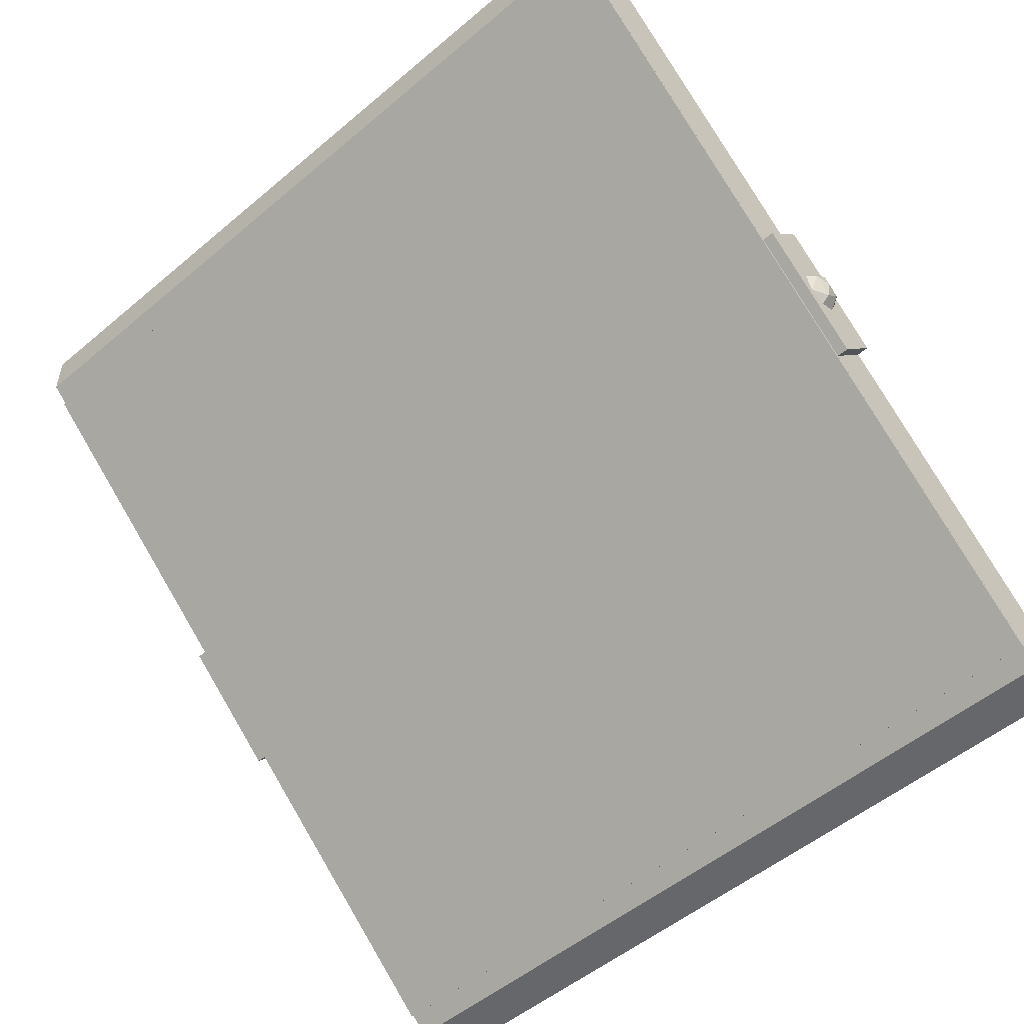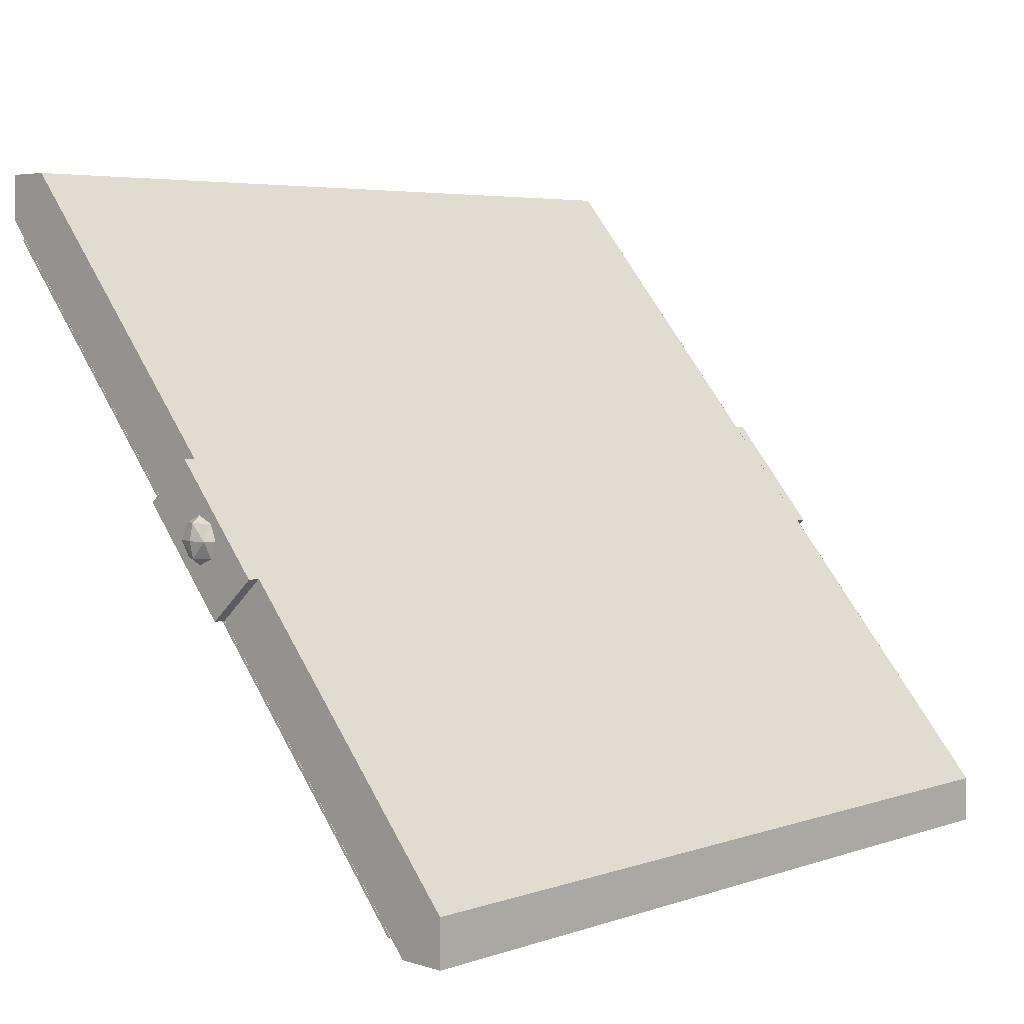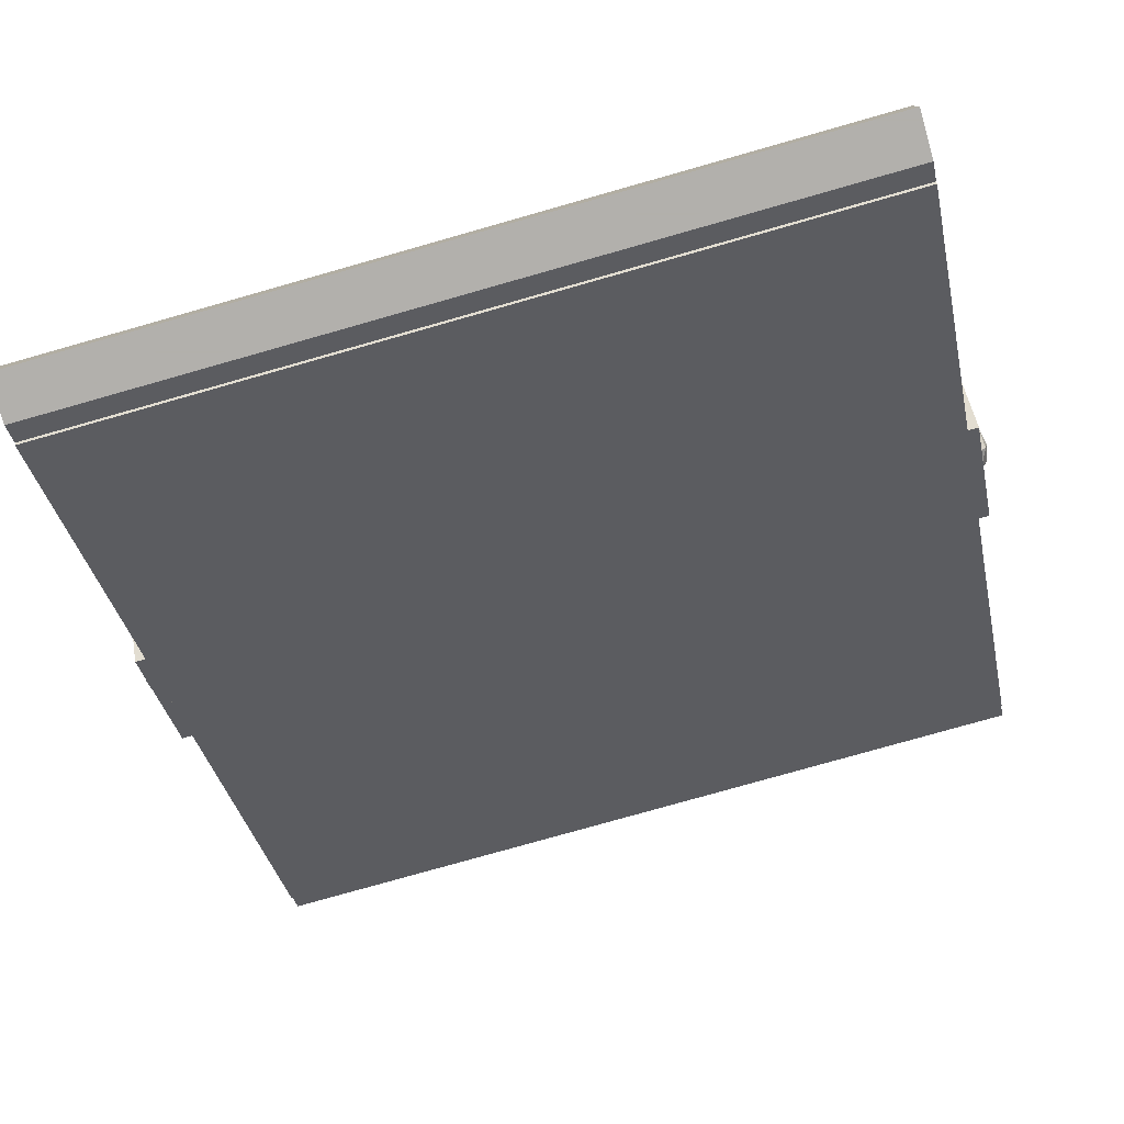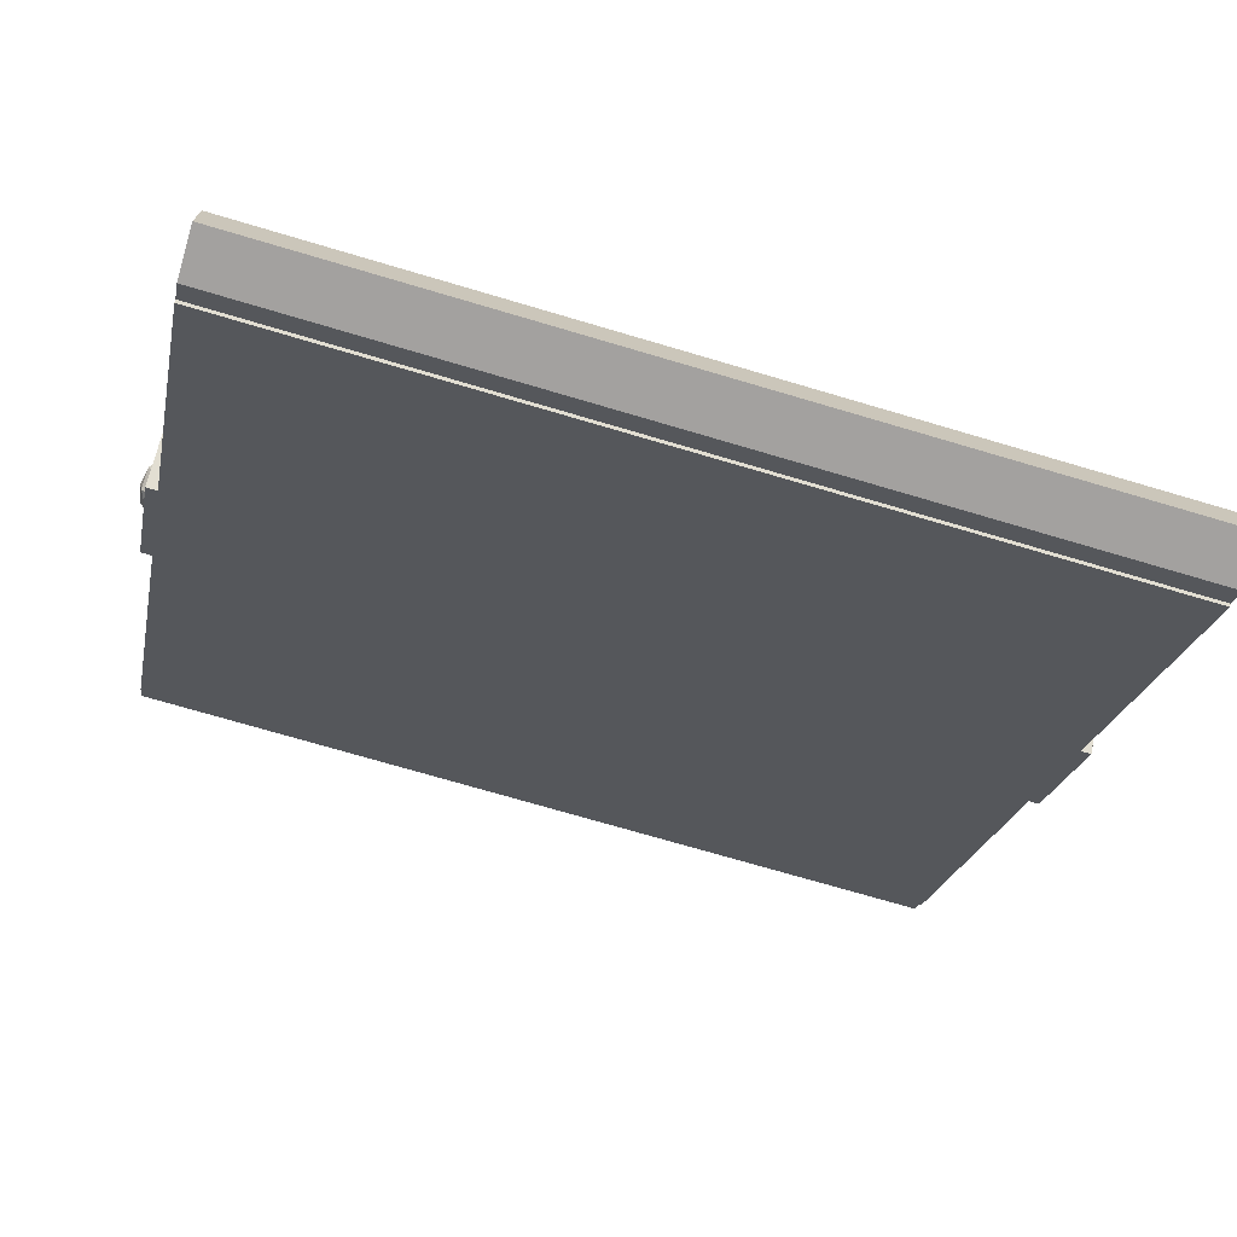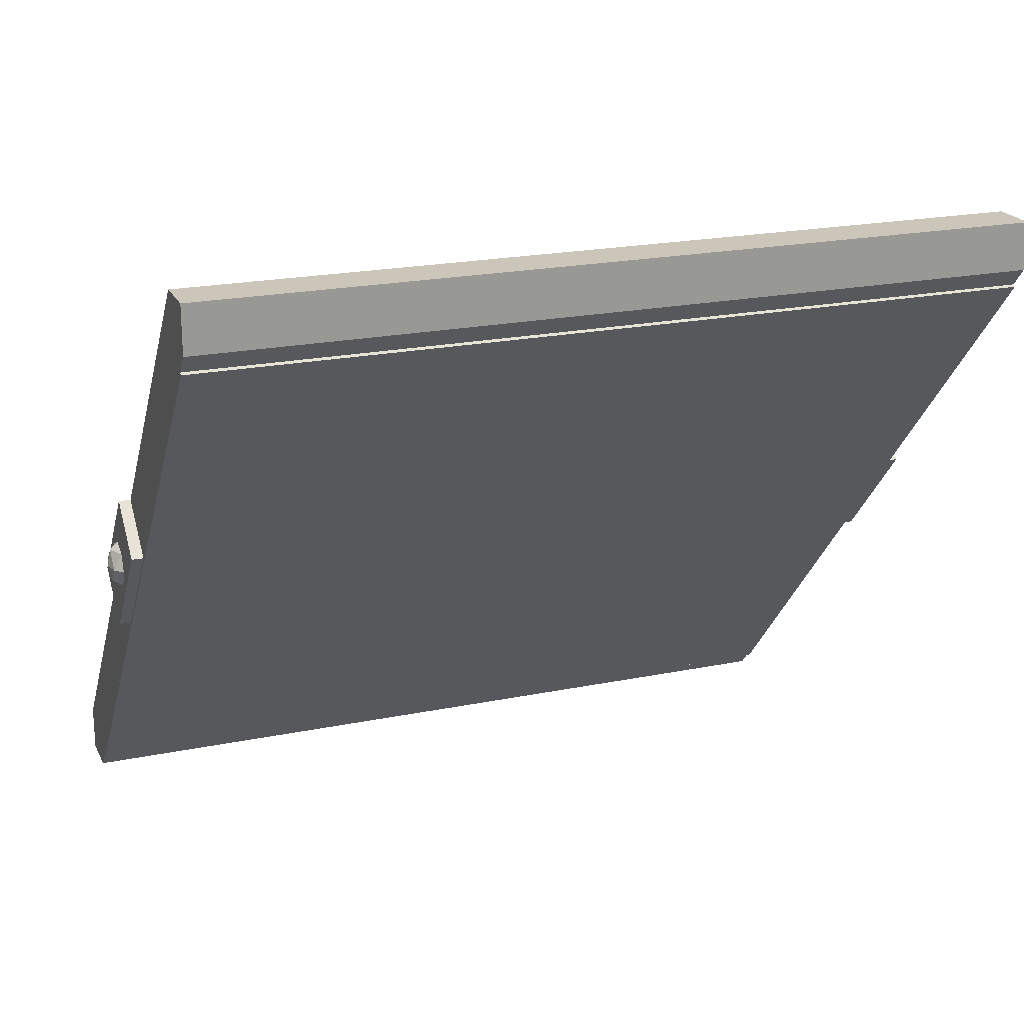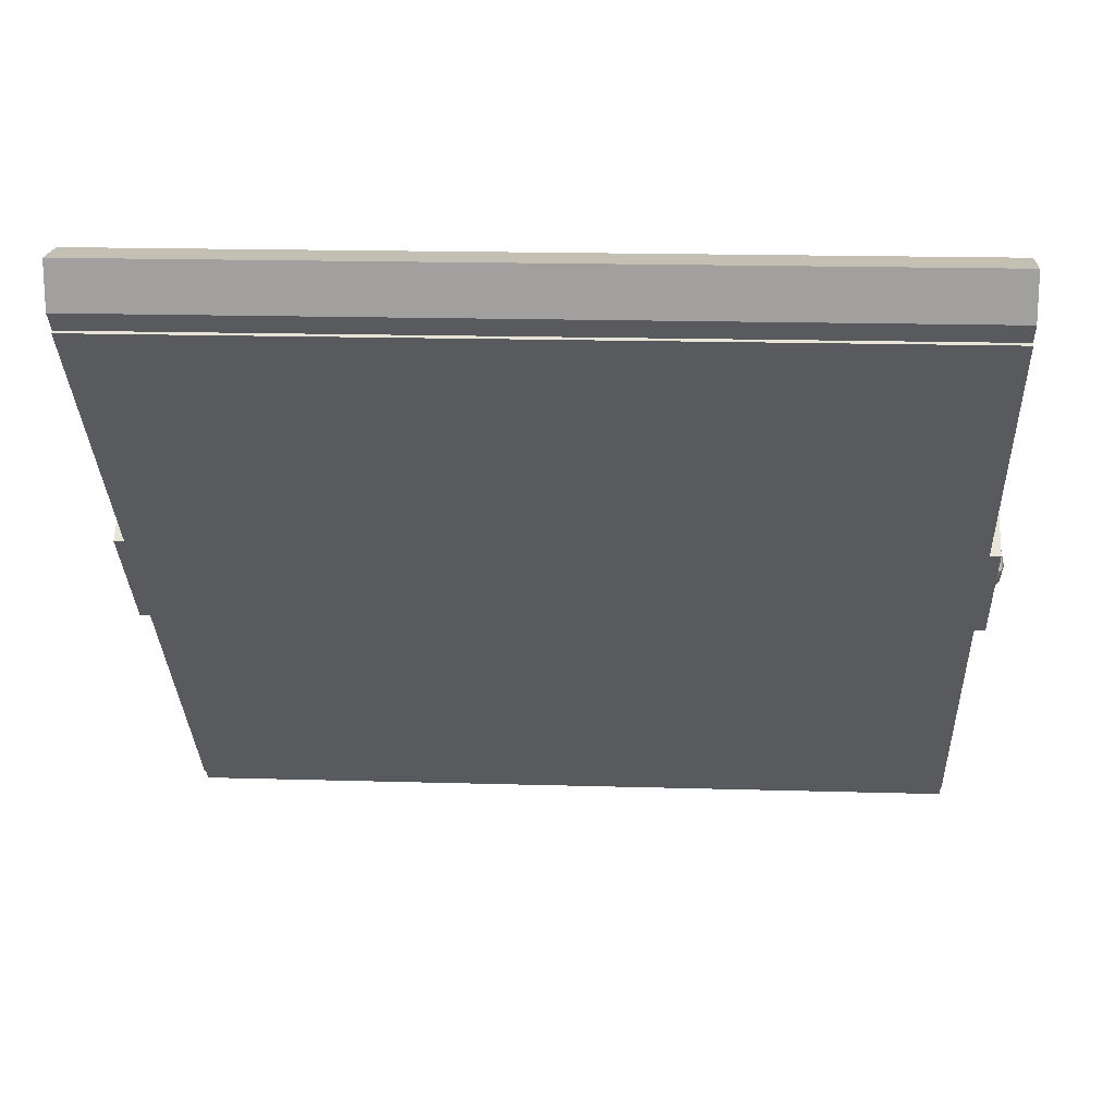
<metadata>
{"format":"obj","ext":"obj","renderer":"f3d","projection":"perspective","resolution":1024,"background":"white","views":[{"elev":-52.0,"azim":42.3,"up":"+Z"},{"elev":5.0,"azim":-46.2,"up":"+Y"},{"elev":-78.6,"azim":-164.2,"up":"+Z"},{"elev":-72.3,"azim":-16.5,"up":"+Y"},{"elev":20.9,"azim":159.7,"up":"+Y"},{"elev":17.7,"azim":-176.7,"up":"+Y"}]}
</metadata>
<code>
v 1.75 3.2 -2.8
v 1.75 1.834 -1.99
v 1.75 2.019 -1.776
v 1.75 1.566 -1.383
v 1.75 1.381 -1.597
v 1.75 0.2 -0.5735
v 1.75 3.2 -3
v -1.75 3.2 -3
v -1.75 3 -3
v 1.75 3 -3
v 1.75 3.2 -2.8
v -1.75 3.2 -2.8
v -1.75 3.2 -3
v 1.75 3.2 -3
v 1.75 0.2 -0.3735
v -1.75 0.2 -0.3735
v -1.75 0.4 -0.3735
v 1.75 0.4 -0.3735
v 1.75 0.2 -0.5735
v -1.75 0.2 -0.5735
v -1.75 0.2 -0.3735
v 1.75 0.2 -0.3735
v 1.75 3.2 -2.8
v 1.75 3.2 -3
v 1.75 3 -3
v 1.75 1.834 -1.99
v 1.75 1.566 -1.383
v 1.75 0.2 -0.5735
v 1.75 0.2 -0.3735
v 1.75 0.4 -0.3735
v -1.75 2.019 -1.776
v -1.75 1.834 -1.99
v -1.75 3.2 -2.8
v -1.75 0.2 -0.5735
v -1.75 1.381 -1.597
v -1.75 1.566 -1.383
v -1.75 1.834 -1.99
v -1.75 3 -3
v -1.75 3.2 -3
v -1.75 3.2 -2.8
v -1.75 0.4 -0.3735
v -1.75 0.2 -0.3735
v -1.75 0.2 -0.5735
v -1.75 1.566 -1.383
v 1.75 3.2 -2.8
v 1.75 0.4 -0.3735
v -1.75 0.4 -0.3735
v -1.75 3.2 -2.8
v -1.75 3 -3
v -1.75 0.2 -0.5735
v 1.75 0.2 -0.5735
v 1.75 3 -3
v 1.8 1.6 -1.687
v 1.835 1.629 -1.687
v 1.8 1.629 -1.616
v 1.835 1.7 -1.616
v 1.8 1.7 -1.587
v 1.8 1.629 -1.616
v 1.835 1.629 -1.687
v 1.835 1.7 -1.616
v 1.8 1.629 -1.616
v 1.85 1.7 -1.687
v 1.835 1.7 -1.616
v 1.835 1.629 -1.687
v 1.8 1.6 -1.687
v 1.835 1.629 -1.687
v 1.8 1.629 -1.757
v 1.835 1.7 -1.757
v 1.8 1.7 -1.787
v 1.8 1.629 -1.757
v 1.835 1.629 -1.687
v 1.835 1.7 -1.757
v 1.8 1.629 -1.757
v 1.85 1.7 -1.687
v 1.835 1.7 -1.757
v 1.835 1.629 -1.687
v 1.8 1.8 -1.687
v 1.835 1.771 -1.687
v 1.8 1.771 -1.616
v 1.835 1.7 -1.616
v 1.8 1.7 -1.587
v 1.8 1.771 -1.616
v 1.835 1.771 -1.687
v 1.835 1.7 -1.616
v 1.8 1.771 -1.616
v 1.85 1.7 -1.687
v 1.835 1.7 -1.616
v 1.835 1.771 -1.687
v 1.8 1.8 -1.687
v 1.835 1.771 -1.687
v 1.8 1.771 -1.757
v 1.835 1.7 -1.757
v 1.8 1.7 -1.787
v 1.8 1.771 -1.757
v 1.835 1.771 -1.687
v 1.835 1.7 -1.757
v 1.8 1.771 -1.757
v 1.85 1.7 -1.687
v 1.835 1.7 -1.757
v 1.835 1.771 -1.687
v 1.8 1.566 -1.383
v 1.8 1.381 -1.597
v 1.8 1.834 -1.99
v 1.8 2.019 -1.776
v 1.8 2.019 -1.776
v 1.8 1.834 -1.99
v 1.75 1.834 -1.99
v 1.75 2.019 -1.776
v 1.8 1.381 -1.597
v 1.8 1.566 -1.383
v 1.75 1.566 -1.383
v 1.75 1.381 -1.597
v 1.8 1.566 -1.383
v 1.8 2.019 -1.776
v 1.75 2.019 -1.776
v 1.75 1.566 -1.383
v 1.8 1.834 -1.99
v 1.8 1.381 -1.597
v 1.75 1.381 -1.597
v 1.75 1.834 -1.99
v -1.8 1.6 -1.687
v -1.835 1.629 -1.687
v -1.8 1.629 -1.616
v -1.835 1.7 -1.616
v -1.8 1.7 -1.587
v -1.8 1.629 -1.616
v -1.835 1.629 -1.687
v -1.835 1.7 -1.616
v -1.8 1.629 -1.616
v -1.85 1.7 -1.687
v -1.835 1.7 -1.616
v -1.835 1.629 -1.687
v -1.8 1.6 -1.687
v -1.835 1.629 -1.687
v -1.8 1.629 -1.757
v -1.835 1.7 -1.757
v -1.8 1.7 -1.787
v -1.8 1.629 -1.757
v -1.835 1.629 -1.687
v -1.835 1.7 -1.757
v -1.8 1.629 -1.757
v -1.85 1.7 -1.687
v -1.835 1.7 -1.757
v -1.835 1.629 -1.687
v -1.8 1.8 -1.687
v -1.835 1.771 -1.687
v -1.8 1.771 -1.616
v -1.835 1.7 -1.616
v -1.8 1.7 -1.587
v -1.8 1.771 -1.616
v -1.835 1.771 -1.687
v -1.835 1.7 -1.616
v -1.8 1.771 -1.616
v -1.85 1.7 -1.687
v -1.835 1.7 -1.616
v -1.835 1.771 -1.687
v -1.8 1.8 -1.687
v -1.835 1.771 -1.687
v -1.8 1.771 -1.757
v -1.835 1.7 -1.757
v -1.8 1.7 -1.787
v -1.8 1.771 -1.757
v -1.835 1.771 -1.687
v -1.835 1.7 -1.757
v -1.8 1.771 -1.757
v -1.85 1.7 -1.687
v -1.835 1.7 -1.757
v -1.835 1.771 -1.687
v -1.8 1.566 -1.383
v -1.8 1.381 -1.597
v -1.8 1.834 -1.99
v -1.8 2.019 -1.776
v -1.8 2.019 -1.776
v -1.8 1.834 -1.99
v -1.75 1.834 -1.99
v -1.75 2.019 -1.776
v -1.8 1.381 -1.597
v -1.8 1.566 -1.383
v -1.75 1.566 -1.383
v -1.75 1.381 -1.597
v -1.8 1.566 -1.383
v -1.8 2.019 -1.776
v -1.75 2.019 -1.776
v -1.75 1.566 -1.383
v -1.8 1.834 -1.99
v -1.8 1.381 -1.597
v -1.75 1.381 -1.597
v -1.75 1.834 -1.99
v 1.75 0.2775 -0.6424
v 1.75 2.922 -2.935
v -1.75 2.922 -2.935
v -1.75 0.2775 -0.6424
v -1.75 0.2693 -0.6519
v 1.75 0.2693 -0.6519
v 1.75 0.2775 -0.6424
v -1.75 0.2775 -0.6424
v -1.75 2.914 -2.944
v -1.75 0.2693 -0.6519
v -1.75 0.2775 -0.6424
v -1.75 2.922 -2.935
v 1.75 2.914 -2.944
v -1.75 2.914 -2.944
v -1.75 2.922 -2.935
v 1.75 2.922 -2.935
v 1.75 0.2693 -0.6519
v 1.75 2.914 -2.944
v 1.75 2.922 -2.935
v 1.75 0.2775 -0.6424
v 1.75 2.914 -2.944
v 1.75 2.818 -2.86
v -1.75 2.818 -2.86
v -1.75 2.914 -2.944
v 1.75 2.682 -2.743
v 1.75 2.586 -2.659
v -1.75 2.586 -2.659
v -1.75 2.682 -2.743
v 1.75 2.451 -2.542
v 1.75 2.354 -2.459
v -1.75 2.354 -2.459
v -1.75 2.451 -2.542
v 1.75 2.219 -2.342
v 1.75 2.123 -2.258
v -1.75 2.123 -2.258
v -1.75 2.219 -2.342
v 1.75 1.987 -2.141
v 1.75 1.891 -2.057
v -1.75 1.891 -2.057
v -1.75 1.987 -2.141
v 1.75 1.756 -1.94
v 1.75 1.659 -1.857
v -1.75 1.659 -1.857
v -1.75 1.756 -1.94
v 1.75 1.524 -1.739
v 1.75 1.428 -1.656
v -1.75 1.428 -1.656
v -1.75 1.524 -1.739
v 1.75 1.293 -1.539
v 1.75 1.196 -1.455
v -1.75 1.196 -1.455
v -1.75 1.293 -1.539
v 1.75 1.061 -1.338
v 1.75 0.9646 -1.254
v -1.75 0.9646 -1.254
v -1.75 1.061 -1.338
v 1.75 0.8293 -1.137
v 1.75 0.733 -1.054
v -1.75 0.733 -1.054
v -1.75 0.8293 -1.137
v 1.75 0.5977 -0.9364
v 1.75 0.5013 -0.8529
v -1.75 0.5013 -0.8529
v -1.75 0.5977 -0.9364
v 1.75 0.3661 -0.7357
v 1.75 0.2693 -0.6519
v -1.75 0.2693 -0.6519
v -1.75 0.3661 -0.7357
v 1.75 2.818 -2.86
v 1.75 2.682 -2.743
v -1.75 2.682 -2.743
v -1.75 2.818 -2.86
v 1.75 2.586 -2.659
v 1.75 2.451 -2.542
v -1.75 2.451 -2.542
v -1.75 2.586 -2.659
v 1.75 2.354 -2.459
v 1.75 2.219 -2.342
v -1.75 2.219 -2.342
v -1.75 2.354 -2.459
v 1.75 2.123 -2.258
v 1.75 1.987 -2.141
v -1.75 1.987 -2.141
v -1.75 2.123 -2.258
v 1.75 1.891 -2.057
v 1.75 1.756 -1.94
v -1.75 1.756 -1.94
v -1.75 1.891 -2.057
v 1.75 1.659 -1.857
v 1.75 1.524 -1.739
v -1.75 1.524 -1.739
v -1.75 1.659 -1.857
v 1.75 1.428 -1.656
v 1.75 1.293 -1.539
v -1.75 1.293 -1.539
v -1.75 1.428 -1.656
v 1.75 1.196 -1.455
v 1.75 1.061 -1.338
v -1.75 1.061 -1.338
v -1.75 1.196 -1.455
v 1.75 0.9646 -1.254
v 1.75 0.8293 -1.137
v -1.75 0.8293 -1.137
v -1.75 0.9646 -1.254
v 1.75 0.733 -1.054
v 1.75 0.5977 -0.9364
v -1.75 0.5977 -0.9364
v -1.75 0.733 -1.054
v 1.75 0.5013 -0.8529
v 1.75 0.3661 -0.7357
v -1.75 0.3661 -0.7357
v -1.75 0.5013 -0.8529
g mesh3450522
f 1 3 2
f 4 6 5
f 7 9 8
f 9 7 10
f 11 13 12
f 13 11 14
f 15 17 16
f 17 15 18
f 19 21 20
f 21 19 22
f 23 25 24
f 25 23 26
f 27 29 28
f 29 27 30
f 31 33 32
f 34 36 35
f 37 39 38
f 39 37 40
f 41 43 42
f 43 41 44
f 45 47 46
f 47 45 48
f 49 51 50
f 51 49 52
g mesh3450525
f 53 54 55
f 56 57 58
f 59 60 61
f 62 63 64
g mesh3450527
f 65 67 66
f 68 70 69
f 71 73 72
f 74 76 75
g mesh3450529
f 77 79 78
f 80 82 81
f 83 85 84
f 86 88 87
g mesh3450531
f 89 90 91
f 92 93 94
f 95 96 97
f 98 99 100
g mesh3450534
f 101 102 103
f 103 104 101
g mesh3450535
f 105 106 107
f 107 108 105
g mesh3450536
f 109 110 111
f 111 112 109
g mesh3450537
f 113 114 115
f 115 116 113
f 117 118 119
f 119 120 117
g mesh3450541
f 121 123 122
f 124 126 125
f 127 129 128
f 130 132 131
g mesh3450543
f 133 134 135
f 136 137 138
f 139 140 141
f 142 143 144
g mesh3450545
f 145 146 147
f 148 149 150
f 151 152 153
f 154 155 156
g mesh3450547
f 157 159 158
f 160 162 161
f 163 165 164
f 166 168 167
g mesh3450550
f 169 171 170
f 171 169 172
g mesh3450551
f 173 175 174
f 175 173 176
g mesh3450552
f 177 179 178
f 179 177 180
g mesh3450553
f 181 183 182
f 183 181 184
f 185 187 186
f 187 185 188
g mesh3450557
f 189 190 191
f 191 192 189
f 193 194 195
f 195 196 193
f 197 198 199
f 199 200 197
f 201 202 203
f 203 204 201
f 205 206 207
f 207 208 205
f 209 210 211
f 211 212 209
f 213 214 215
f 215 216 213
f 217 218 219
f 219 220 217
f 221 222 223
f 223 224 221
f 225 226 227
f 227 228 225
f 229 230 231
f 231 232 229
f 233 234 235
f 235 236 233
f 237 238 239
f 239 240 237
f 241 242 243
f 243 244 241
f 245 246 247
f 247 248 245
f 249 250 251
f 251 252 249
f 253 254 255
f 255 256 253
f 257 258 259
f 259 260 257
f 261 262 263
f 263 264 261
f 265 266 267
f 267 268 265
f 269 270 271
f 271 272 269
f 273 274 275
f 275 276 273
f 277 278 279
f 279 280 277
f 281 282 283
f 283 284 281
f 285 286 287
f 287 288 285
f 289 290 291
f 291 292 289
f 293 294 295
f 295 296 293
f 297 298 299
f 299 300 297

</code>
